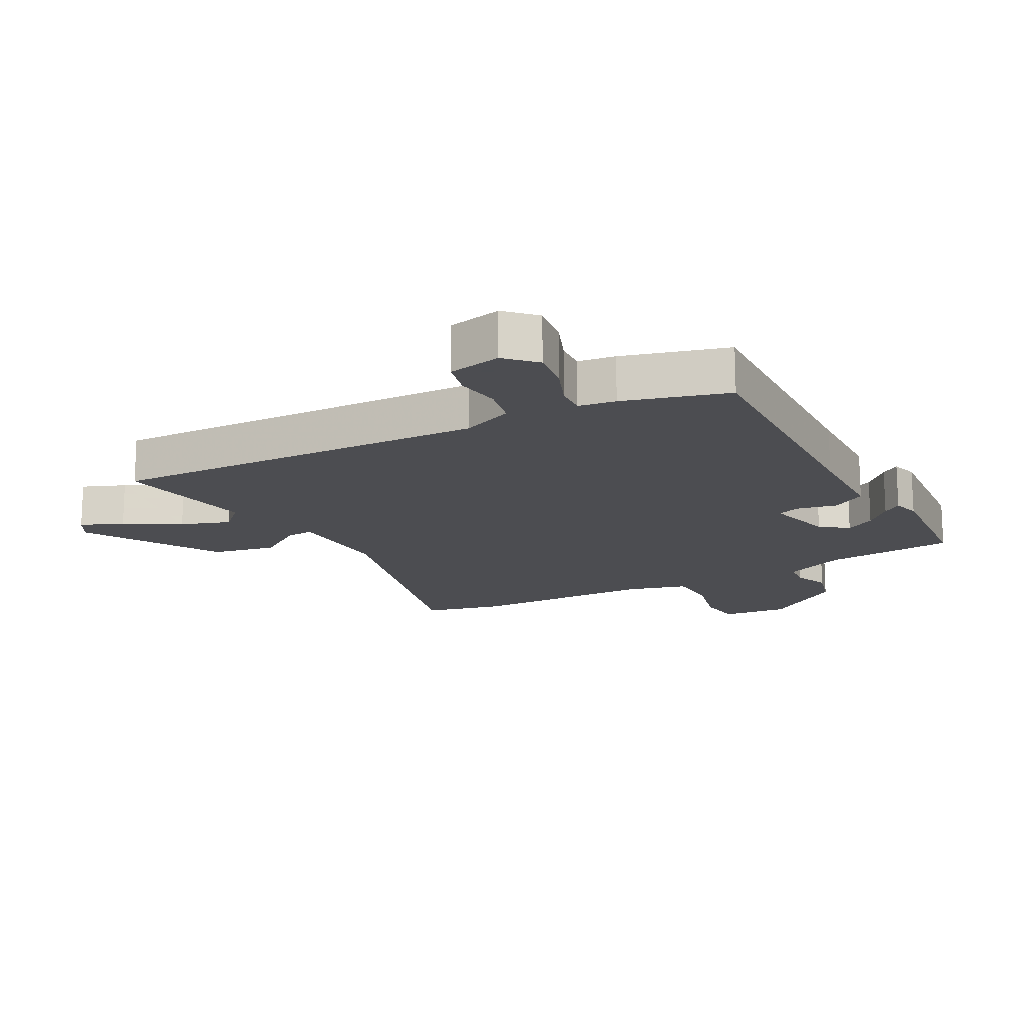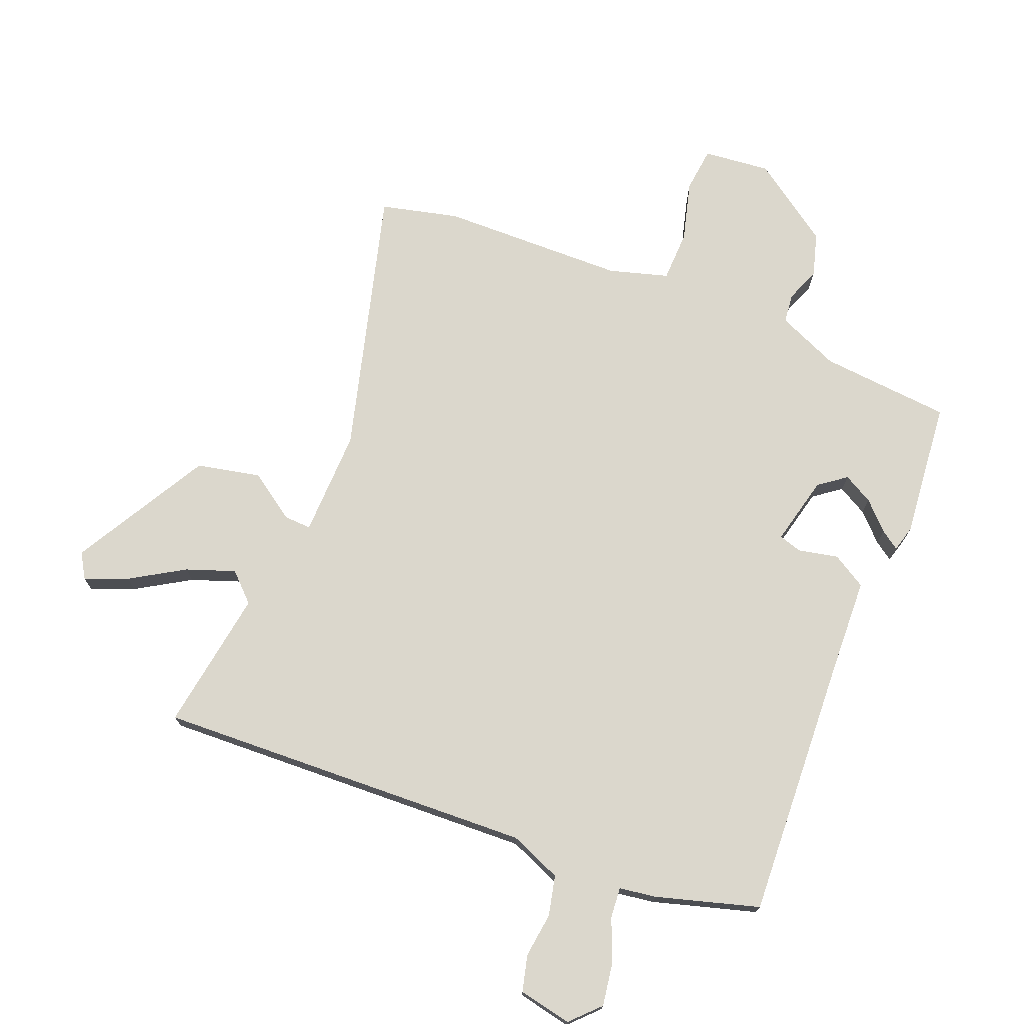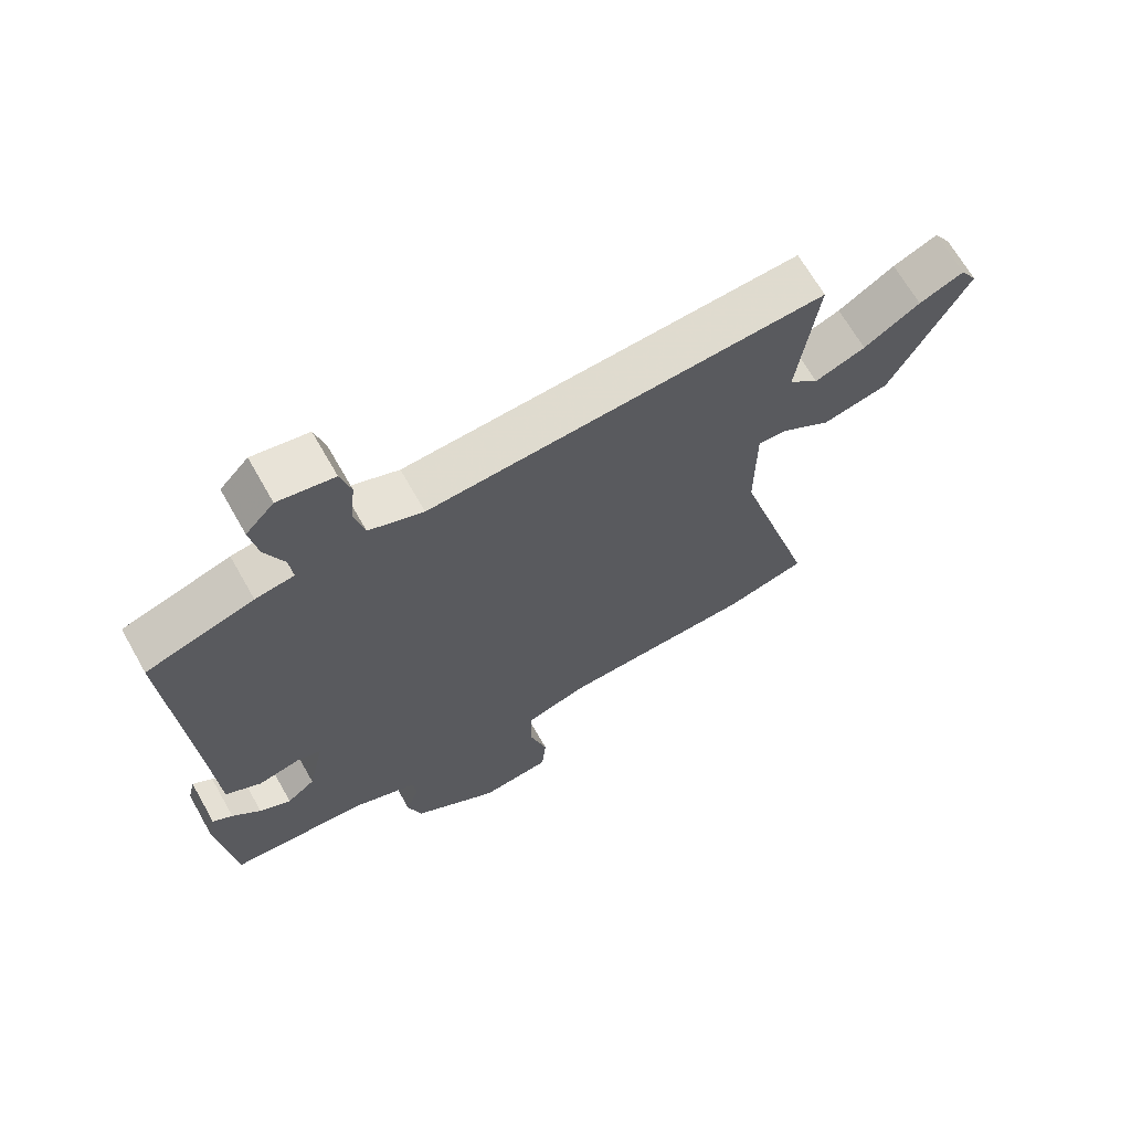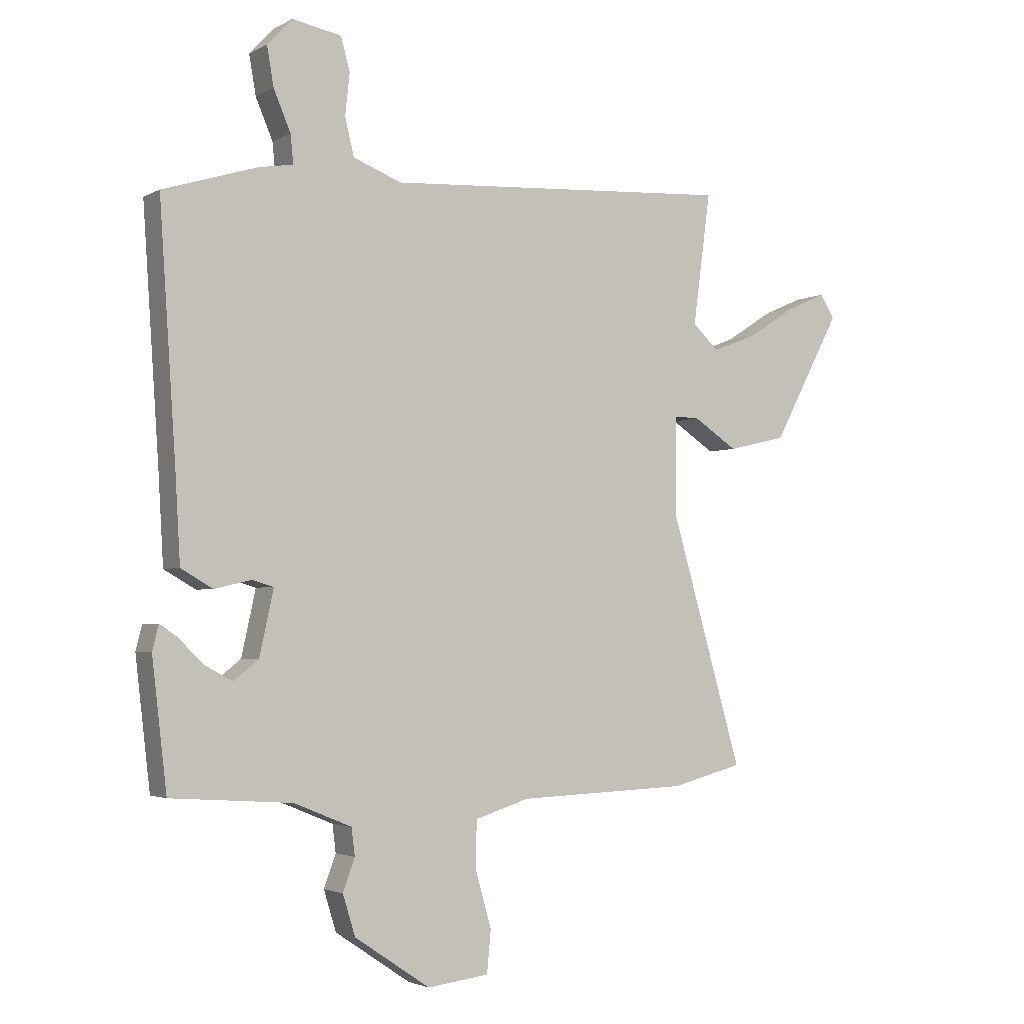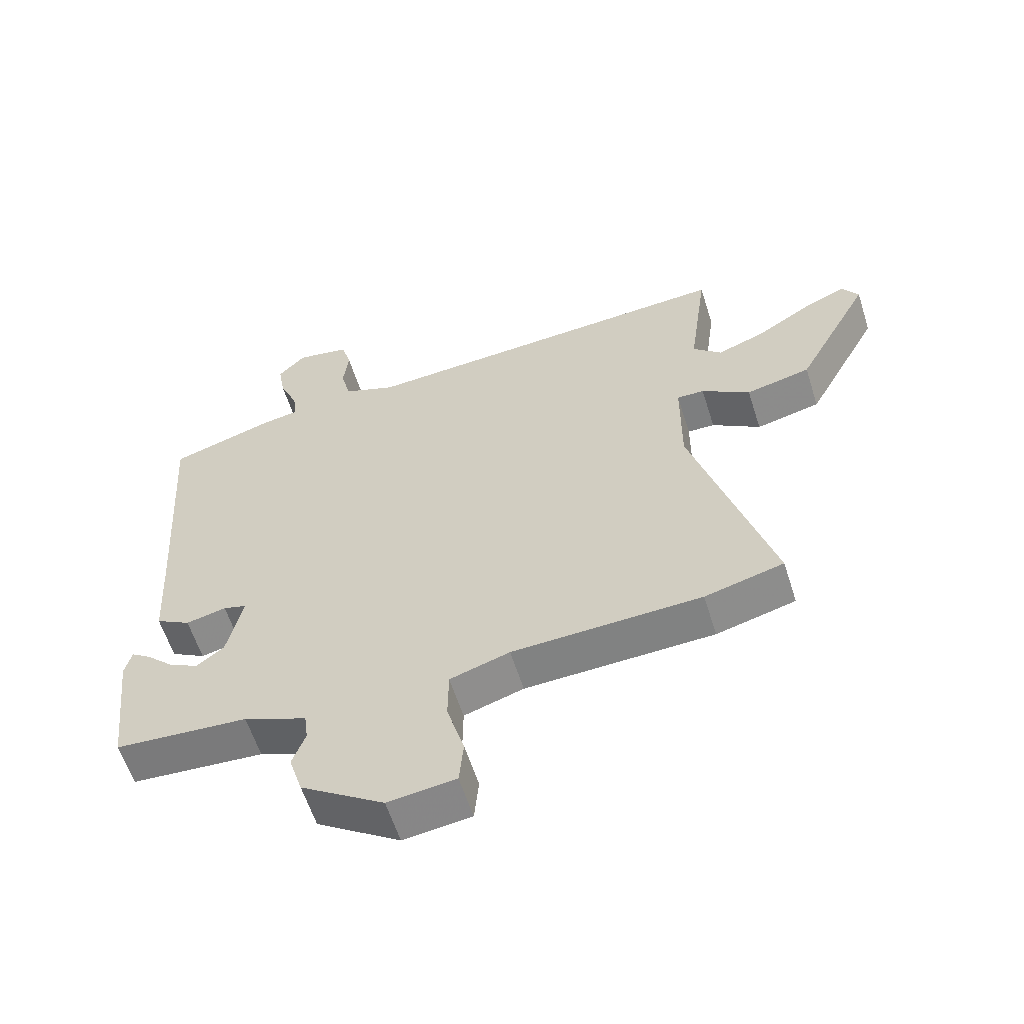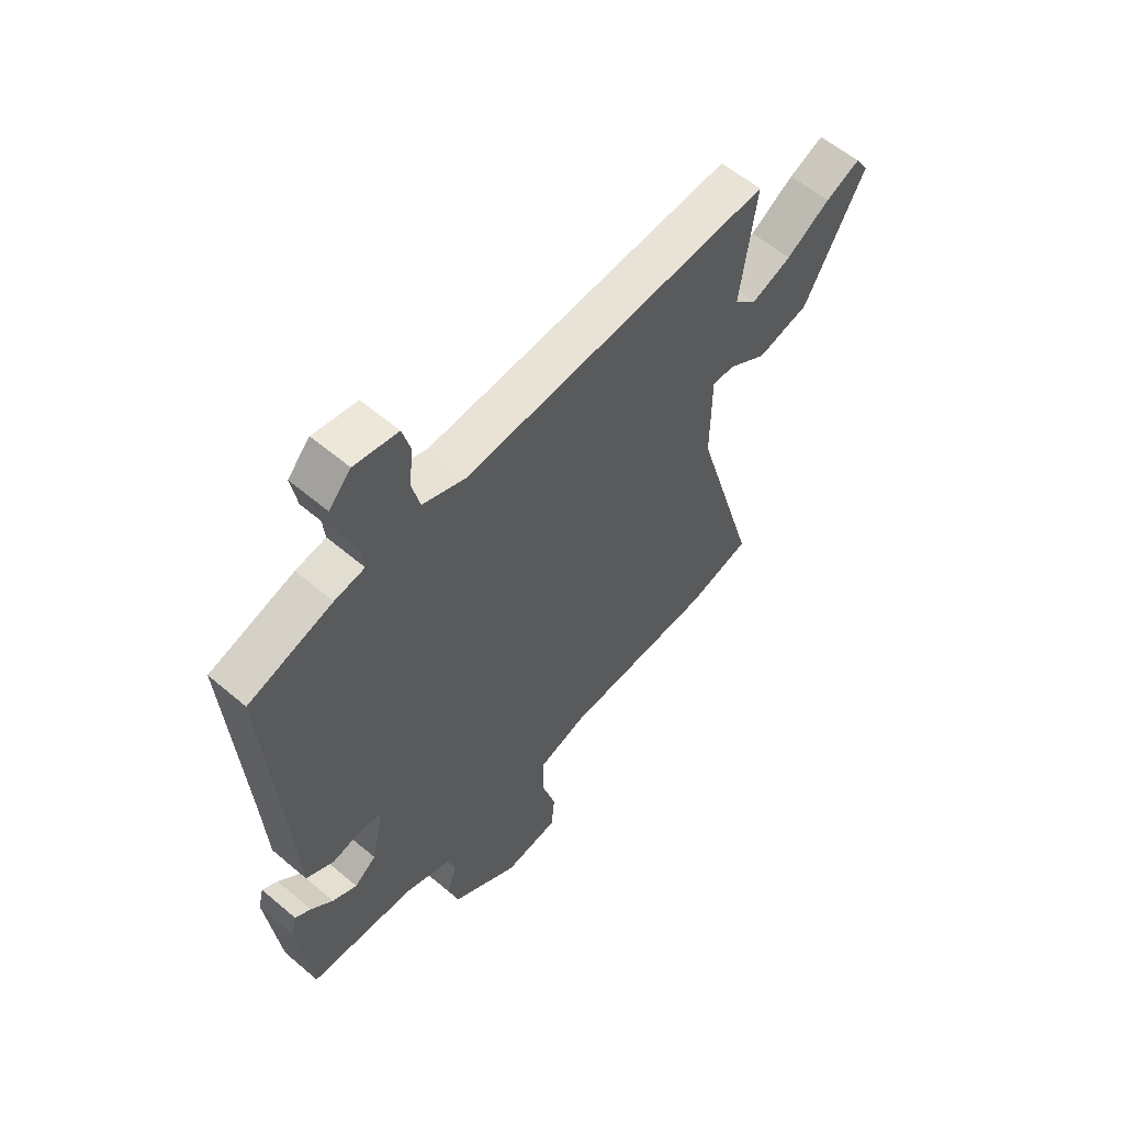
<metadata>
{"format":"obj","ext":"obj","renderer":"f3d","projection":"perspective","resolution":1024,"background":"white","views":[{"elev":-16.1,"azim":30.0,"up":"+Y"},{"elev":73.2,"azim":22.9,"up":"+Y"},{"elev":67.4,"azim":150.4,"up":"+Z"},{"elev":-2.9,"azim":149.8,"up":"+Z"},{"elev":-59.8,"azim":-162.4,"up":"+Z"},{"elev":58.4,"azim":131.2,"up":"+Z"}]}
</metadata>
<code>
v -0.467 0.07 -0.509
v -0.594 0.07 -0.476
v -0.467 0.07 -0.039
v -0.468 0.07 0.136
v -0.512 0.07 0.135
v -0.59 0.07 0.084
v -0.694 0.07 0.108
v -0.815 0.07 0.333
v -0.789 0.07 0.374
v -0.72 0.07 0.344
v -0.633 0.07 0.289
v -0.554 0.07 0.259
v -0.508 0.07 0.302
v -0.539 0.07 0.534
v 0.078 0.07 0.497
v 0.163 0.07 0.53
v 0.179 0.07 0.595
v 0.171 0.07 0.669
v 0.187 0.07 0.727
v 0.274 0.07 0.743
v 0.318 0.07 0.696
v 0.306 0.07 0.627
v 0.276 0.07 0.557
v 0.271 0.07 0.507
v 0.331 0.07 0.497
v 0.498 0.07 0.445
v 0.469 0.07 0.014
v 0.46 0.07 -0.142
v 0.404 0.07 -0.174
v 0.339 0.07 -0.159
v 0.301 0.07 -0.17
v 0.326 0.07 -0.284
v 0.37 0.07 -0.318
v 0.419 0.07 -0.292
v 0.463 0.07 -0.249
v 0.494 0.07 -0.228
v 0.505 0.07 -0.272
v 0.479 0.07 -0.496
v 0.265 0.07 -0.511
v 0.163 0.07 -0.553
v 0.157 0.07 -0.601
v 0.178 0.07 -0.658
v 0.156 0.07 -0.729
v 0.022 0.07 -0.819
v -0.087 0.07 -0.806
v -0.094 0.07 -0.732
v -0.066 0.07 -0.634
v -0.067 0.07 -0.55
v -0.163 0.07 -0.52
v -0.467 0 -0.509
v -0.594 0 -0.476
v -0.467 0 -0.039
v -0.468 0 0.136
v -0.512 0 0.135
v -0.59 0 0.084
v -0.694 0 0.108
v -0.815 0 0.333
v -0.789 0 0.374
v -0.72 0 0.344
v -0.633 0 0.289
v -0.554 0 0.259
v -0.508 0 0.302
v -0.539 0 0.534
v 0.078 0 0.497
v 0.163 0 0.53
v 0.179 0 0.595
v 0.171 0 0.669
v 0.187 0 0.727
v 0.274 0 0.743
v 0.318 0 0.696
v 0.306 0 0.627
v 0.276 0 0.557
v 0.271 0 0.507
v 0.331 0 0.497
v 0.498 0 0.445
v 0.469 0 0.014
v 0.46 0 -0.142
v 0.404 0 -0.174
v 0.339 0 -0.159
v 0.301 0 -0.17
v 0.326 0 -0.284
v 0.37 0 -0.318
v 0.419 0 -0.292
v 0.463 0 -0.249
v 0.494 0 -0.228
v 0.505 0 -0.272
v 0.479 0 -0.496
v 0.265 0 -0.511
v 0.163 0 -0.553
v 0.157 0 -0.601
v 0.178 0 -0.658
v 0.156 0 -0.729
v 0.022 0 -0.819
v -0.087 0 -0.806
v -0.094 0 -0.732
v -0.066 0 -0.634
v -0.067 0 -0.55
v -0.163 0 -0.52
f 44 45 46 47
f 44 47 48
f 41 42 43 44
f 40 41 44 48
f 39 40 48 49
f 34 35 36 37
f 33 34 37 38
f 32 33 38 39
f 27 28 29 30
f 27 30 31
f 24 25 26 27
f 24 27 31
f 20 21 22 23
f 20 23 24
f 17 18 19 20
f 16 17 20 24
f 15 16 24 31
f 13 14 15 31
f 8 9 10 11
f 8 11 12
f 5 6 7 8
f 4 5 8 12
f 49 1 2 3
f 49 3 4
f 39 49 4
f 13 31 32 39
f 4 12 13 39
f 96 95 94 93
f 97 96 93
f 93 92 91 90
f 97 93 90 89
f 98 97 89 88
f 86 85 84 83
f 87 86 83 82
f 88 87 82 81
f 79 78 77 76
f 80 79 76
f 76 75 74 73
f 80 76 73
f 72 71 70 69
f 73 72 69
f 69 68 67 66
f 73 69 66 65
f 80 73 65 64
f 80 64 63 62
f 60 59 58 57
f 61 60 57
f 57 56 55 54
f 61 57 54 53
f 52 51 50 98
f 53 52 98
f 53 98 88
f 88 81 80 62
f 88 62 61 53
f 1 50 51 2
f 2 51 52 3
f 3 52 53 4
f 4 53 54 5
f 5 54 55 6
f 6 55 56 7
f 7 56 57 8
f 8 57 58 9
f 9 58 59 10
f 10 59 60 11
f 11 60 61 12
f 12 61 62 13
f 13 62 63 14
f 14 63 64 15
f 15 64 65 16
f 16 65 66 17
f 17 66 67 18
f 18 67 68 19
f 19 68 69 20
f 20 69 70 21
f 21 70 71 22
f 22 71 72 23
f 23 72 73 24
f 24 73 74 25
f 25 74 75 26
f 26 75 76 27
f 27 76 77 28
f 28 77 78 29
f 29 78 79 30
f 30 79 80 31
f 31 80 81 32
f 32 81 82 33
f 33 82 83 34
f 34 83 84 35
f 35 84 85 36
f 36 85 86 37
f 37 86 87 38
f 38 87 88 39
f 39 88 89 40
f 40 89 90 41
f 41 90 91 42
f 42 91 92 43
f 43 92 93 44
f 44 93 94 45
f 45 94 95 46
f 46 95 96 47
f 47 96 97 48
f 48 97 98 49
f 49 98 50 1

</code>
